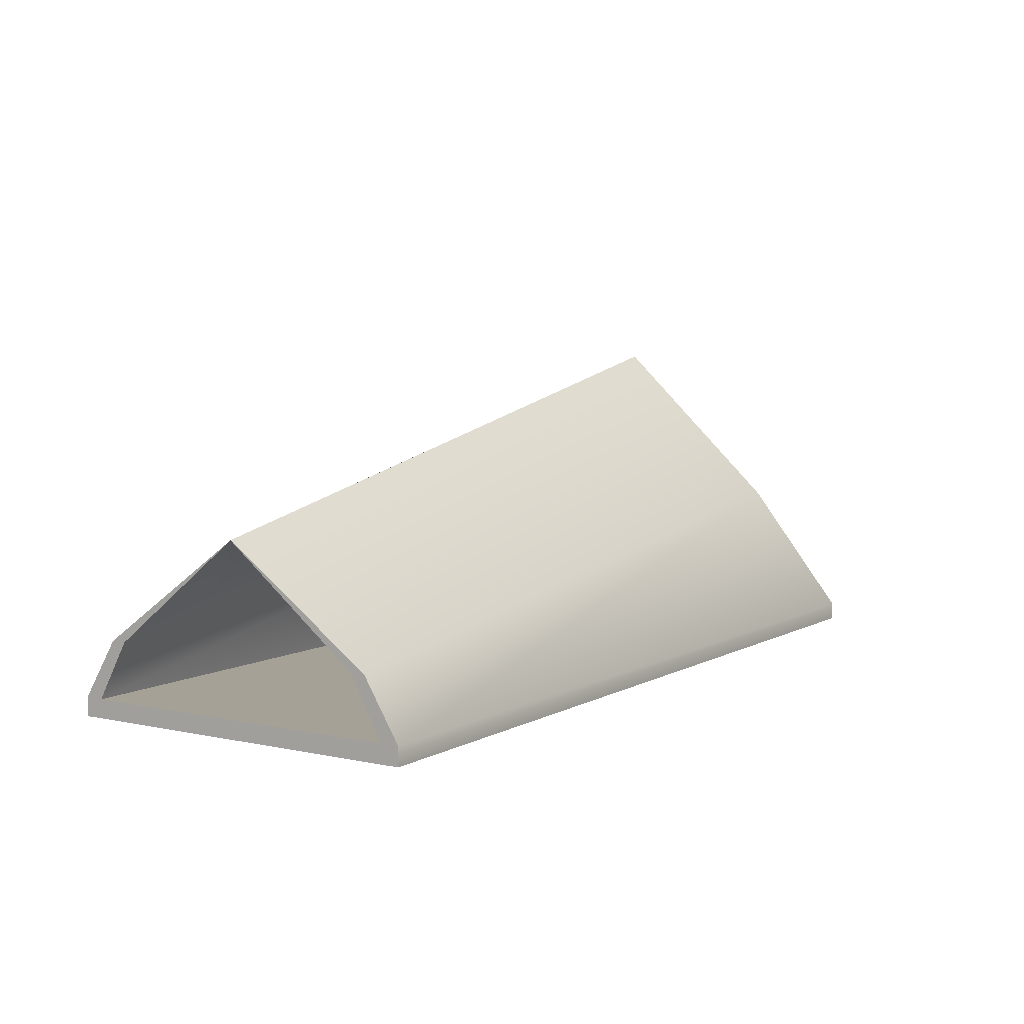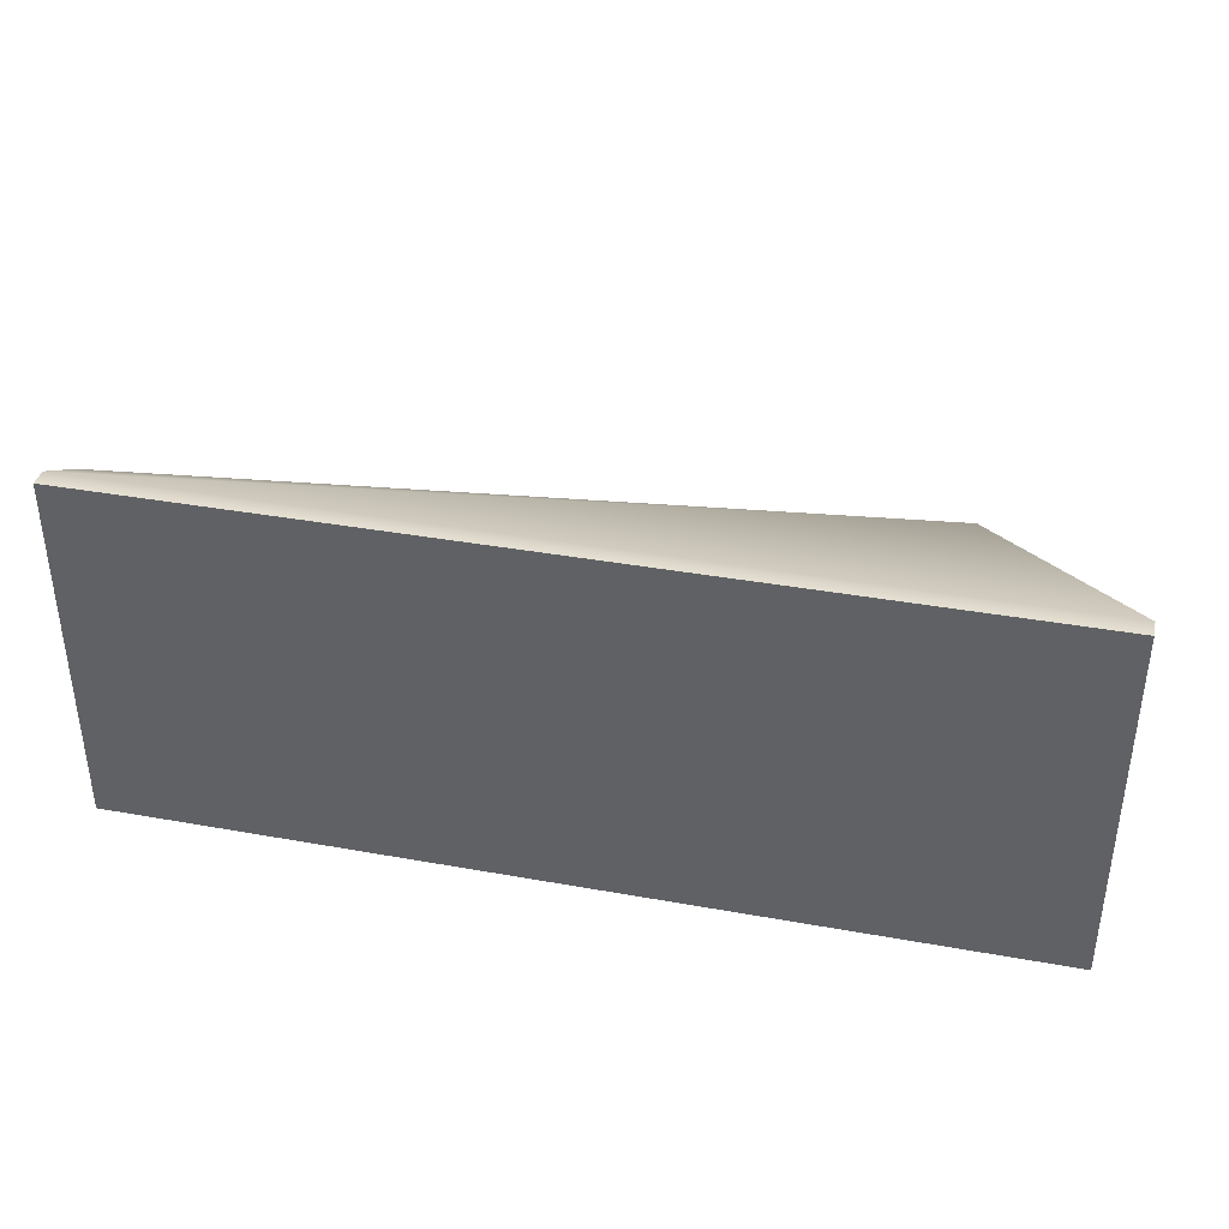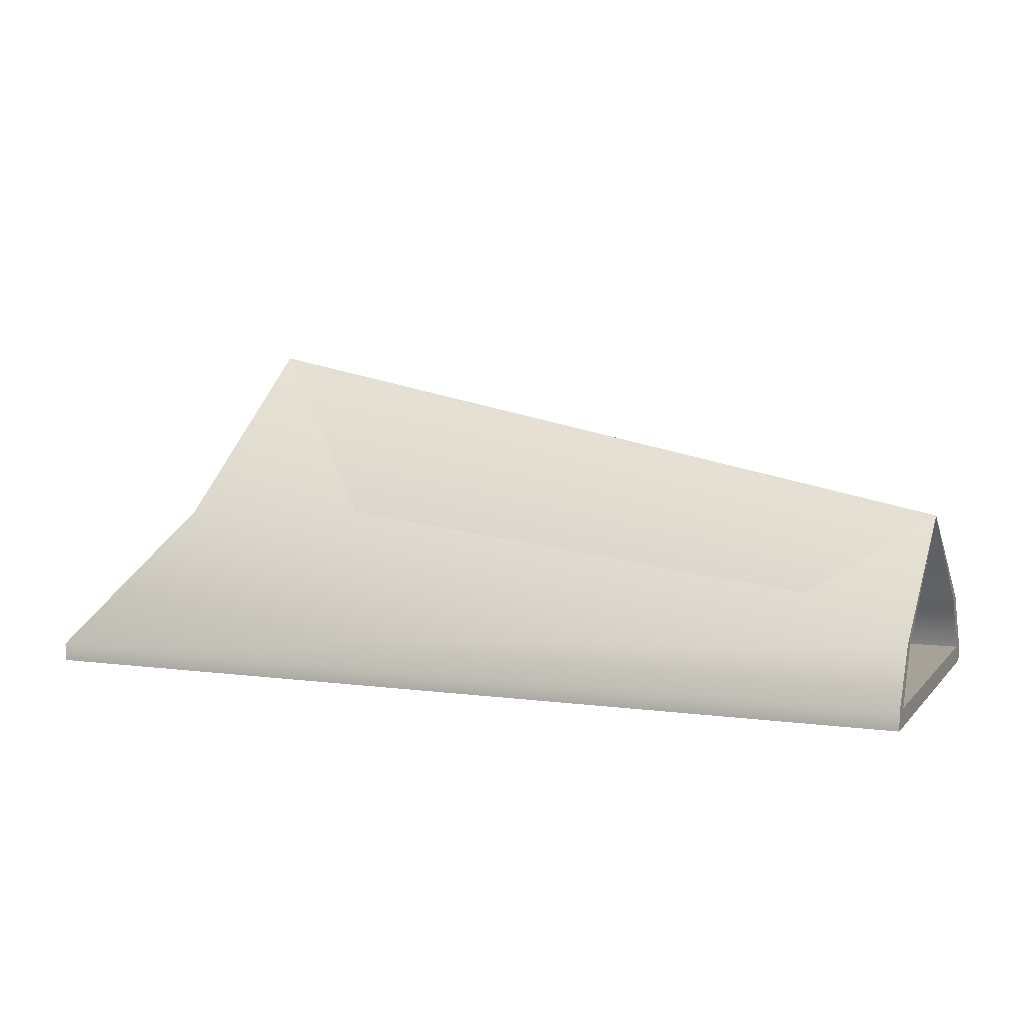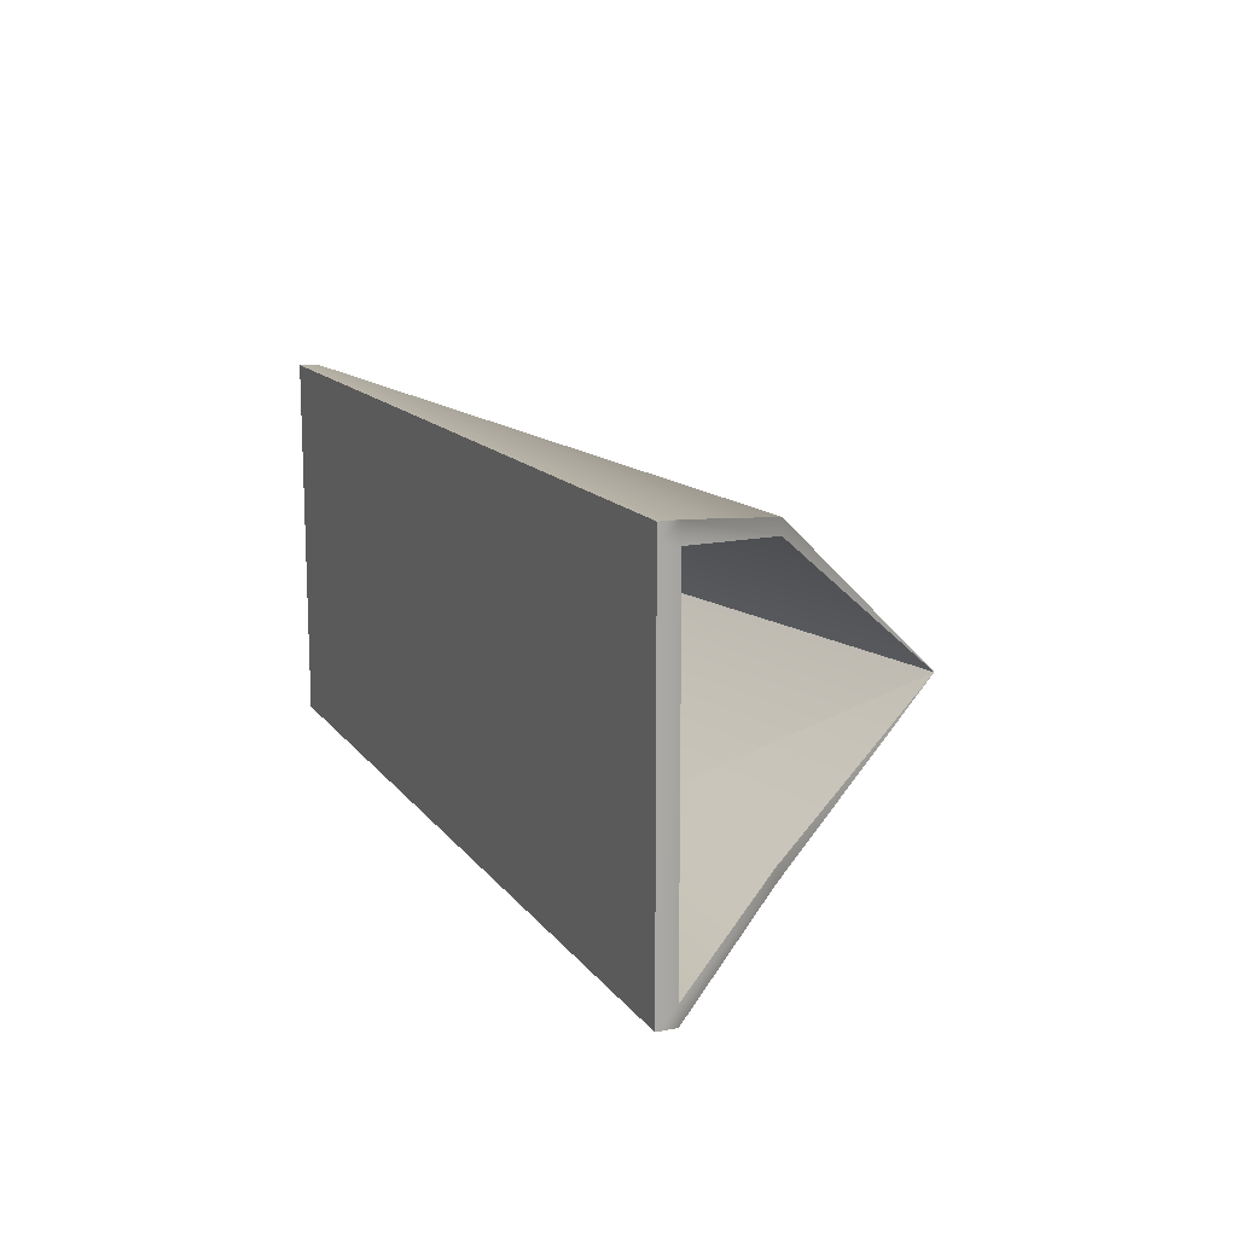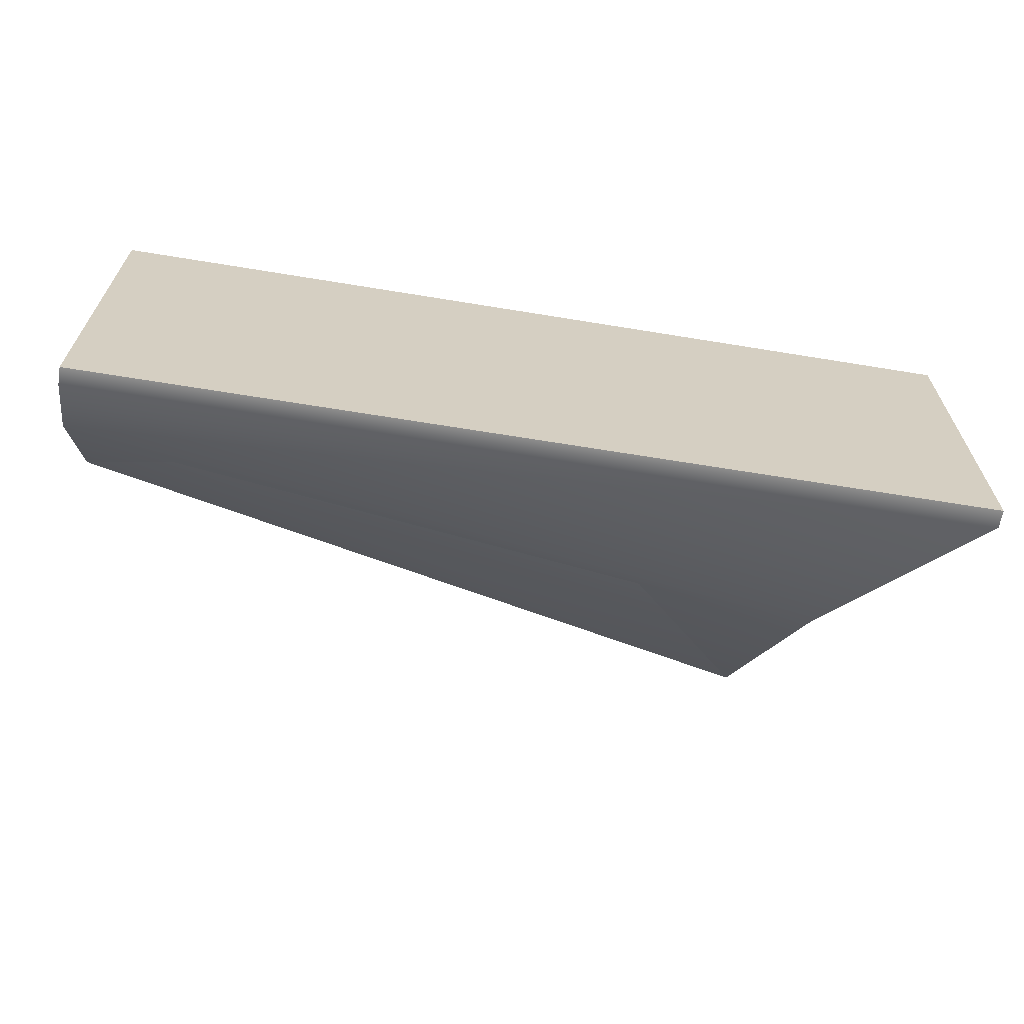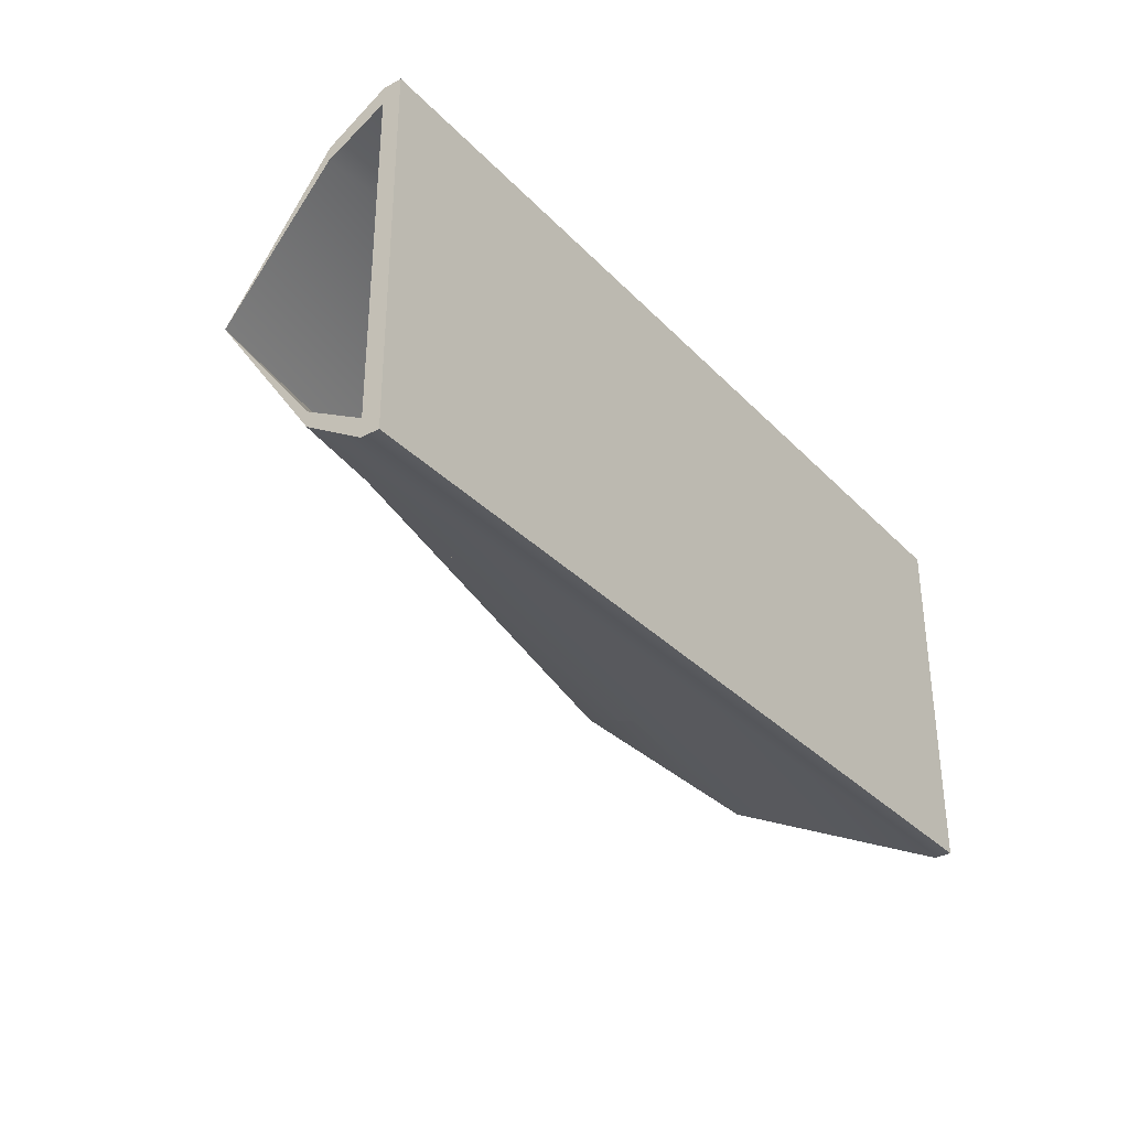
<metadata>
{"format":"obj","ext":"obj","renderer":"f3d","projection":"perspective","resolution":1024,"background":"white","views":[{"elev":6.1,"azim":-57.0,"up":"+Y"},{"elev":37.8,"azim":12.9,"up":"+Z"},{"elev":6.5,"azim":-158.1,"up":"+Y"},{"elev":13.5,"azim":67.2,"up":"+Z"},{"elev":-64.7,"azim":-9.4,"up":"+Z"},{"elev":-33.0,"azim":-53.8,"up":"+Z"}]}
</metadata>
<code>
g default
v 24 -0.4995 10
v 24 -0.4995 -10
v 24 0.4995 10
v 24 0.4995 -10
v -26 0.4995 10
v -26 0.4995 -10
v -26 -0.4995 10
v -26 -0.4995 -10
v 24 -0.4995 -9.01
v 24 0.4995 -9.01
v -26 0.4995 -9.01
v -26 -0.4995 -9.01
v 24 -0.4995 9.004
v 24 0.4995 9.004
v -26 0.4995 9.004
v -26 -0.4995 9.004
v 13.88 17.48 -0
v -26 9.36 -0
v 15.97 8.699 8.057
v -26 3.653 8.057
v 15.97 8.698 7.255
v -26 3.652 7.255
v 15.97 8.681 -7.267
v -26 3.634 -7.267
v 15.97 8.68 -8.066
v -26 3.633 -8.066
g tunnel_rimpicciolimento pista
f 3 1 13 14
f 7 5 15 16
f 1 7 16 13
f 2 8 6 4
f 7 1 3 5
f 10 9 2 4
f 12 11 6 8
f 9 12 8 2
f 14 13 9 10
f 16 15 11 12
f 13 16 12 9
f 15 14 10 11
f 5 3 19 20
f 3 14 21 19
f 14 15 22 21
f 15 5 20 22
f 11 10 23 24
f 10 4 25 23
f 4 6 26 25
f 6 11 24 26
f 20 19 17 18
f 19 21 17
f 21 22 18 17
f 22 20 18
f 24 23 17 18
f 23 25 17
f 25 26 18 17
f 26 24 18

</code>
